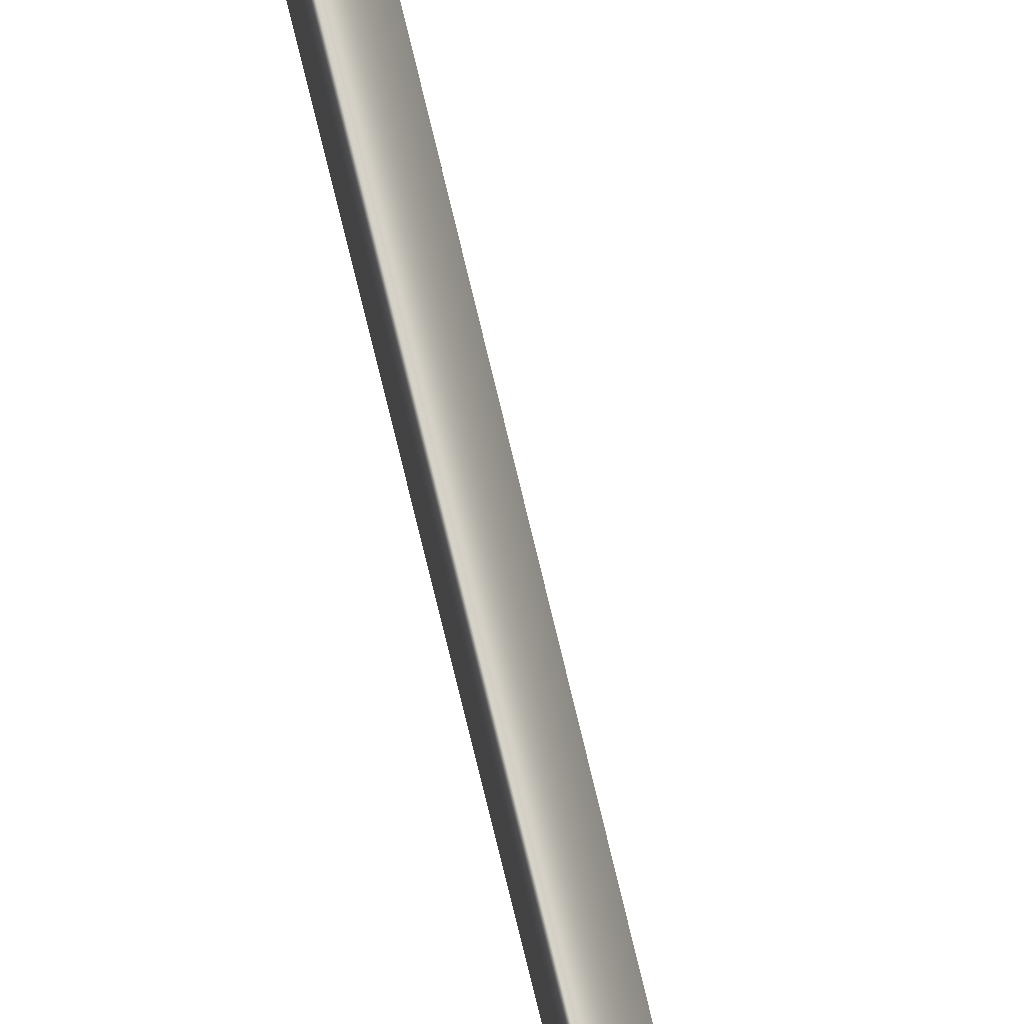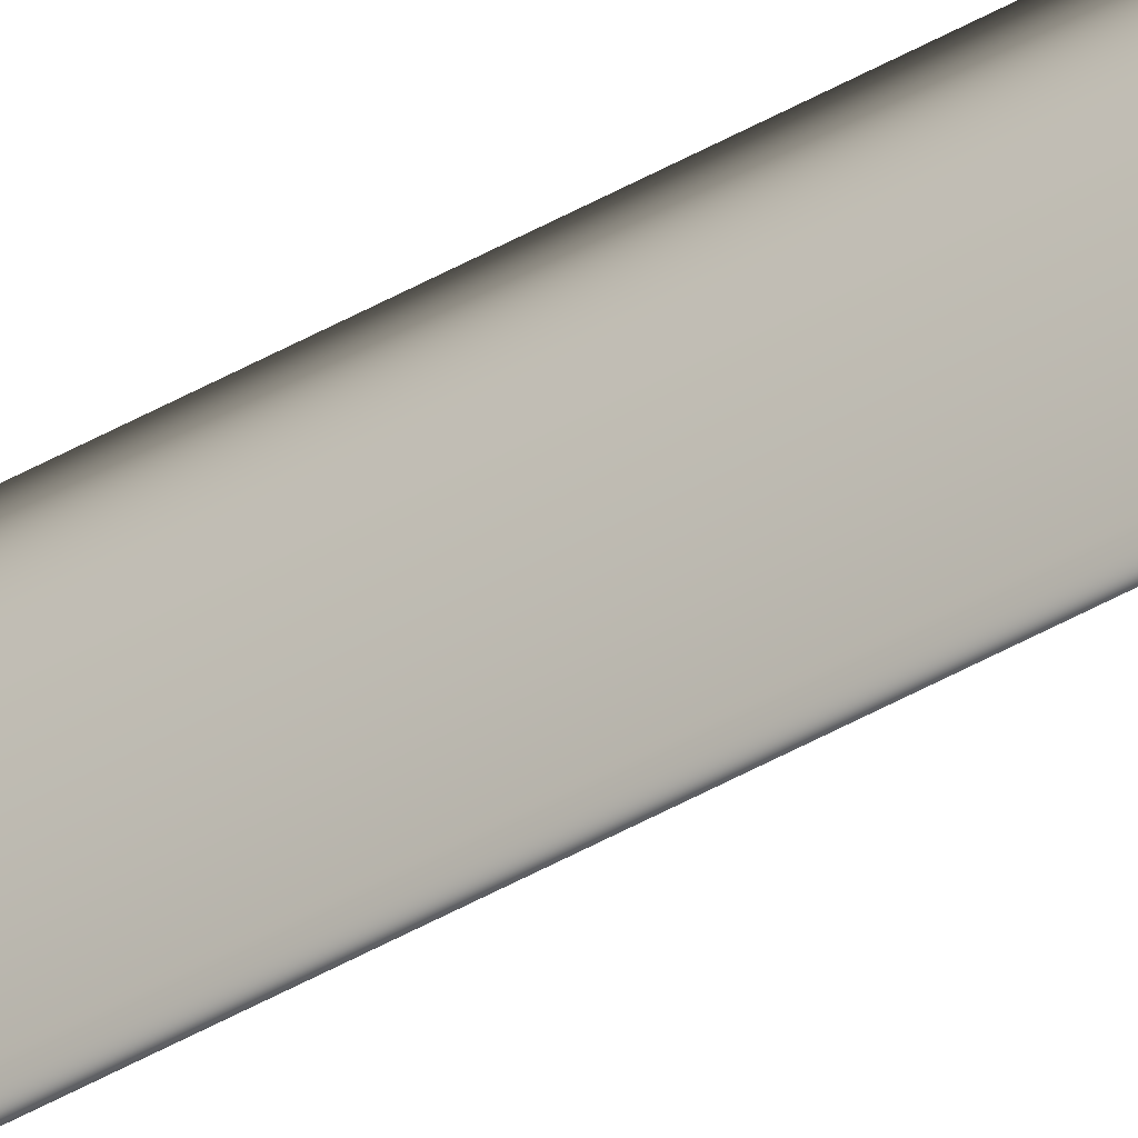
<metadata>
{"format":"obj","ext":"obj","renderer":"f3d","projection":"perspective","resolution":1024,"background":"white","views":[{"elev":79.5,"azim":-13.8,"up":"+Z"},{"elev":-37.1,"azim":-51.9,"up":"+Z"}]}
</metadata>
<code>
v 13.79 31.75 -15.82
v 13.79 33.75 -15.82
v 13.79 31.75 -15.84
v 13.79 33.75 -15.84
v 13.8 33.75 -15.82
v 13.8 33.75 -15.84
f 1 2 3
f 3 2 4
f 5 6 2
f 2 6 4
f 6 3 4
f 2 1 5
f 3 6 1
f 1 6 5

</code>
